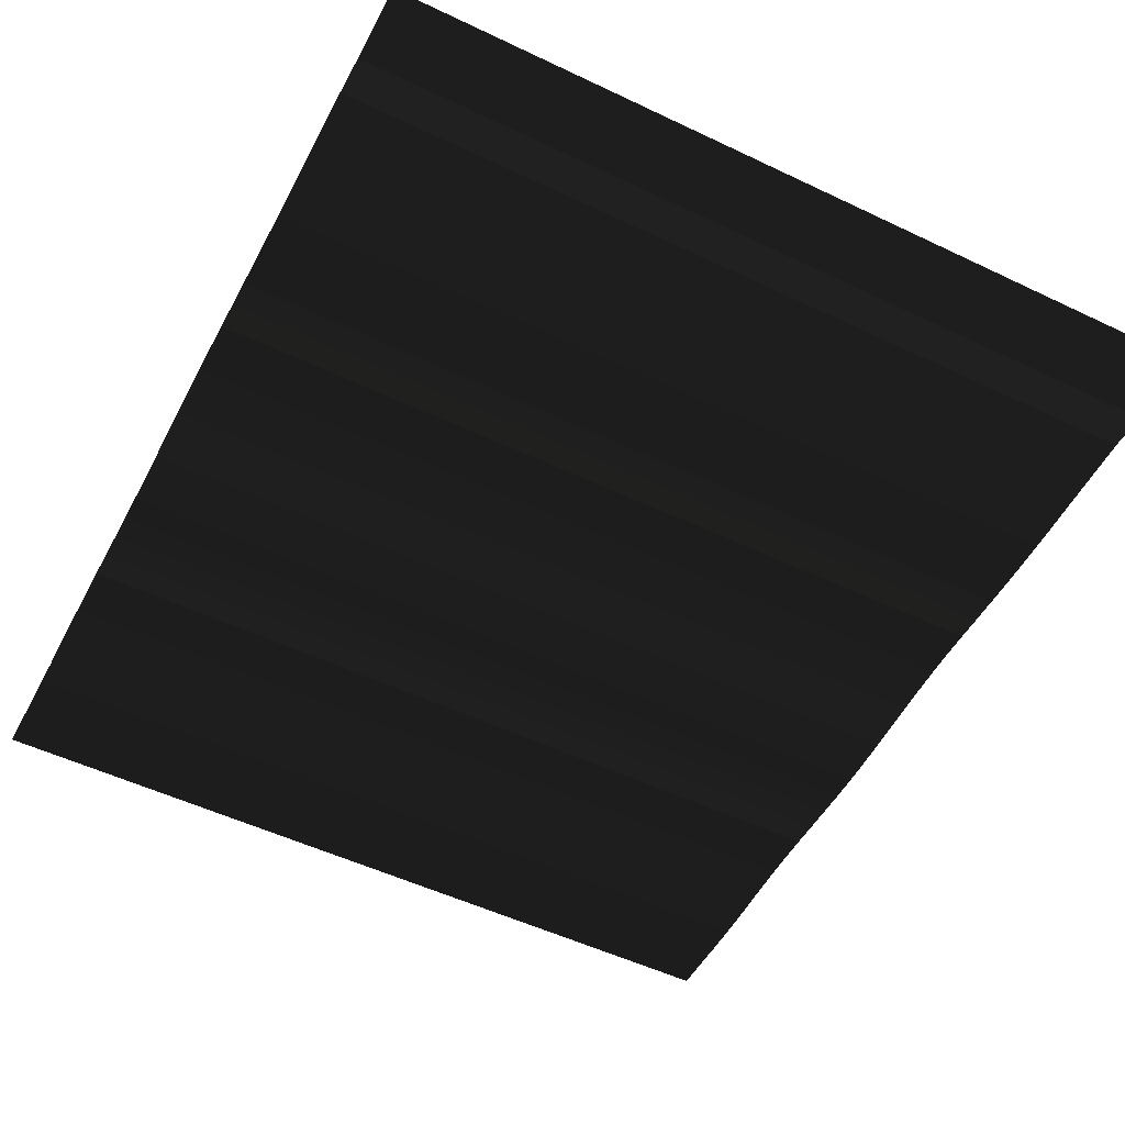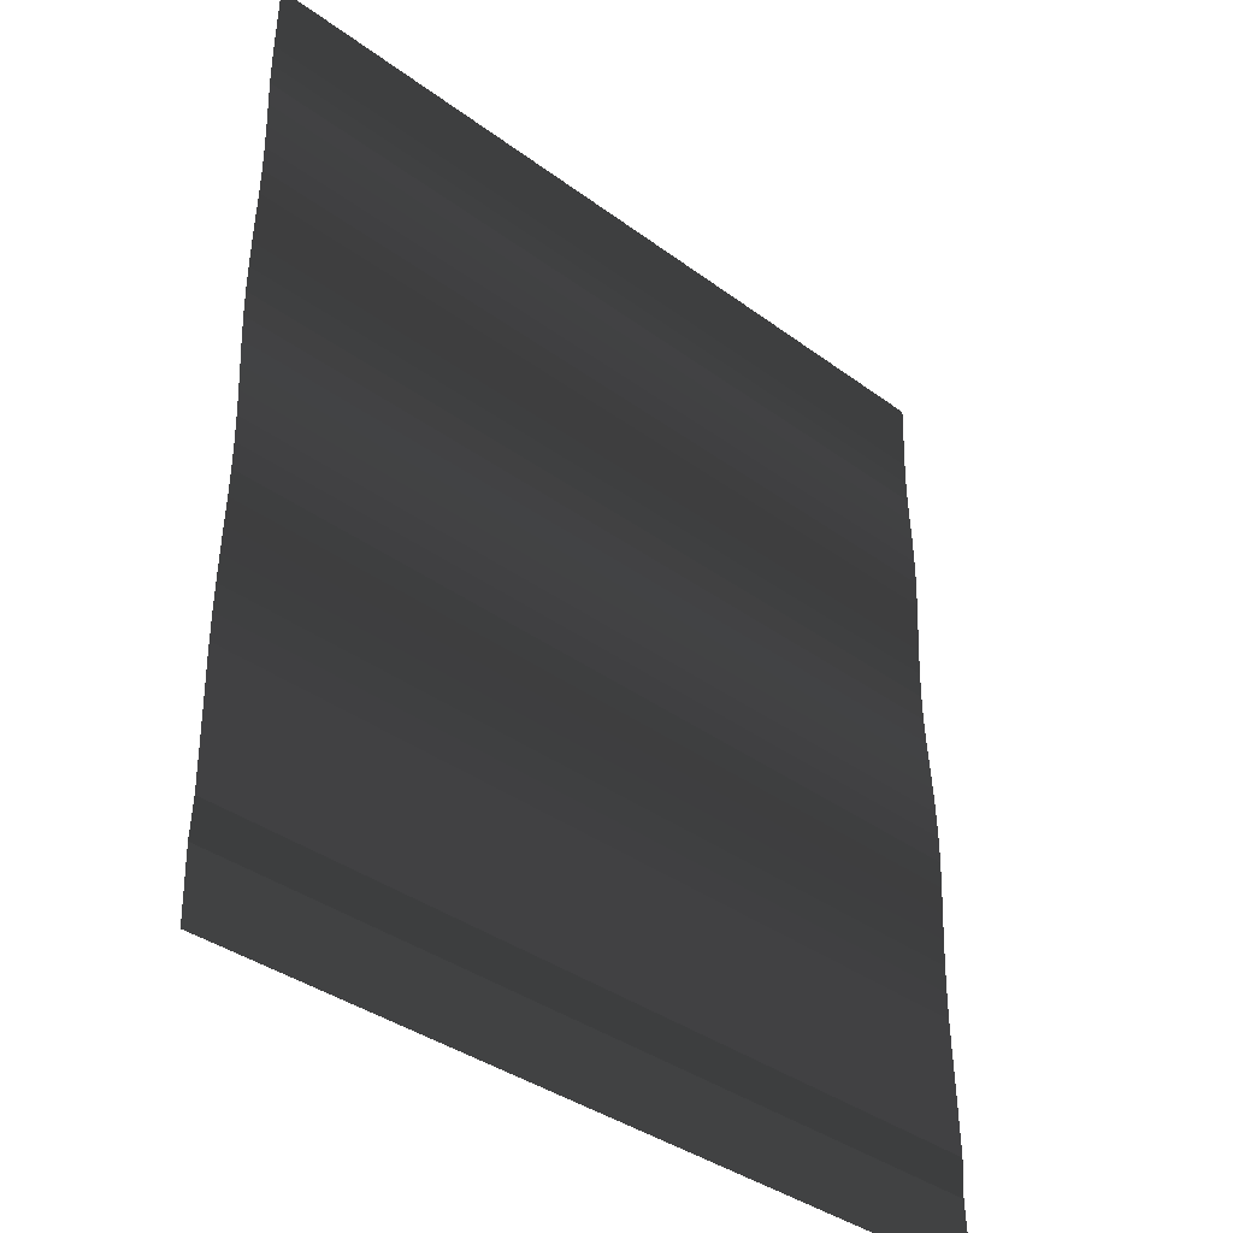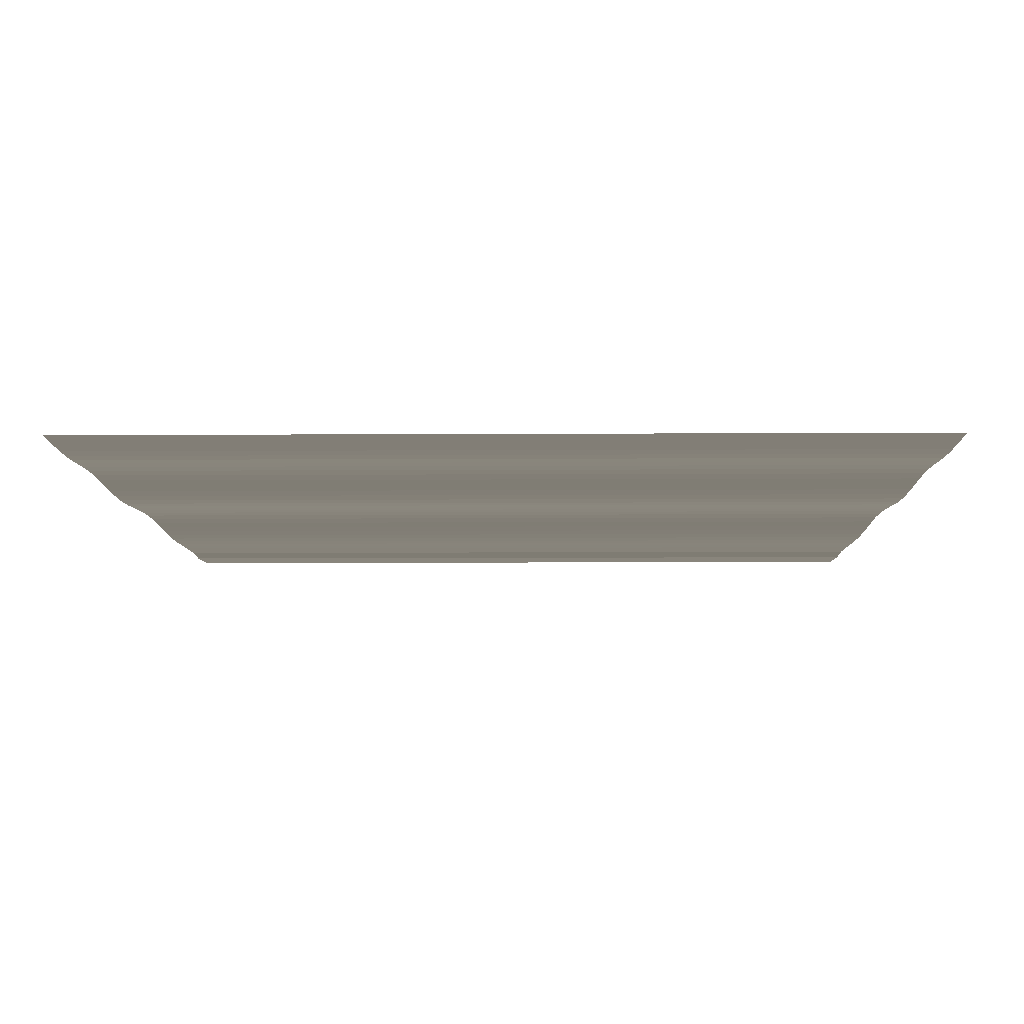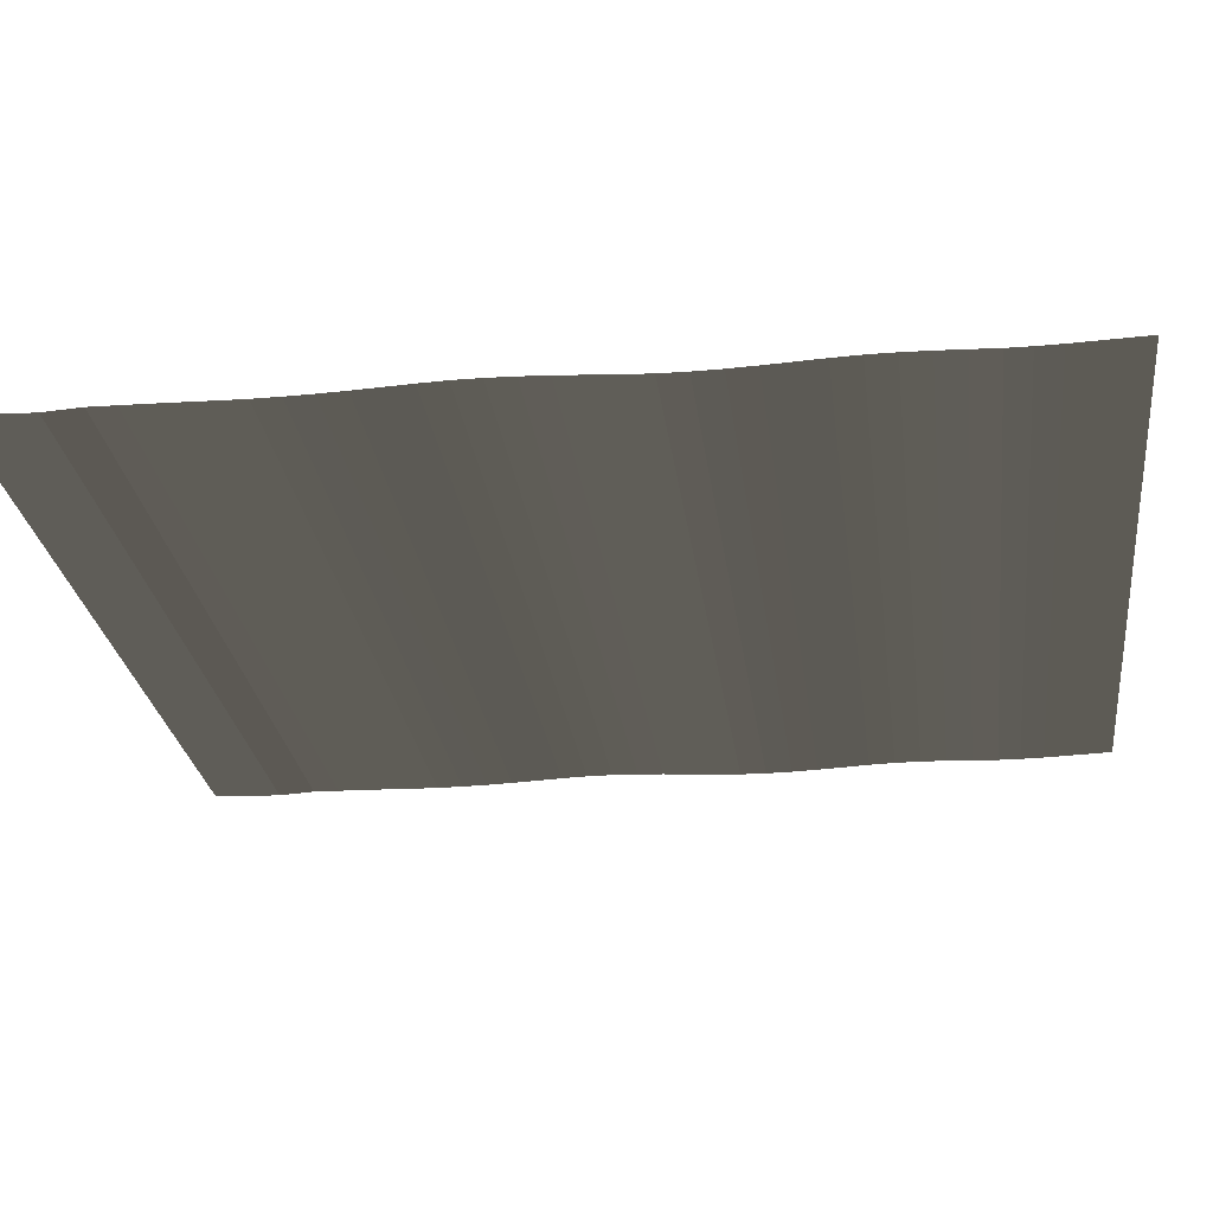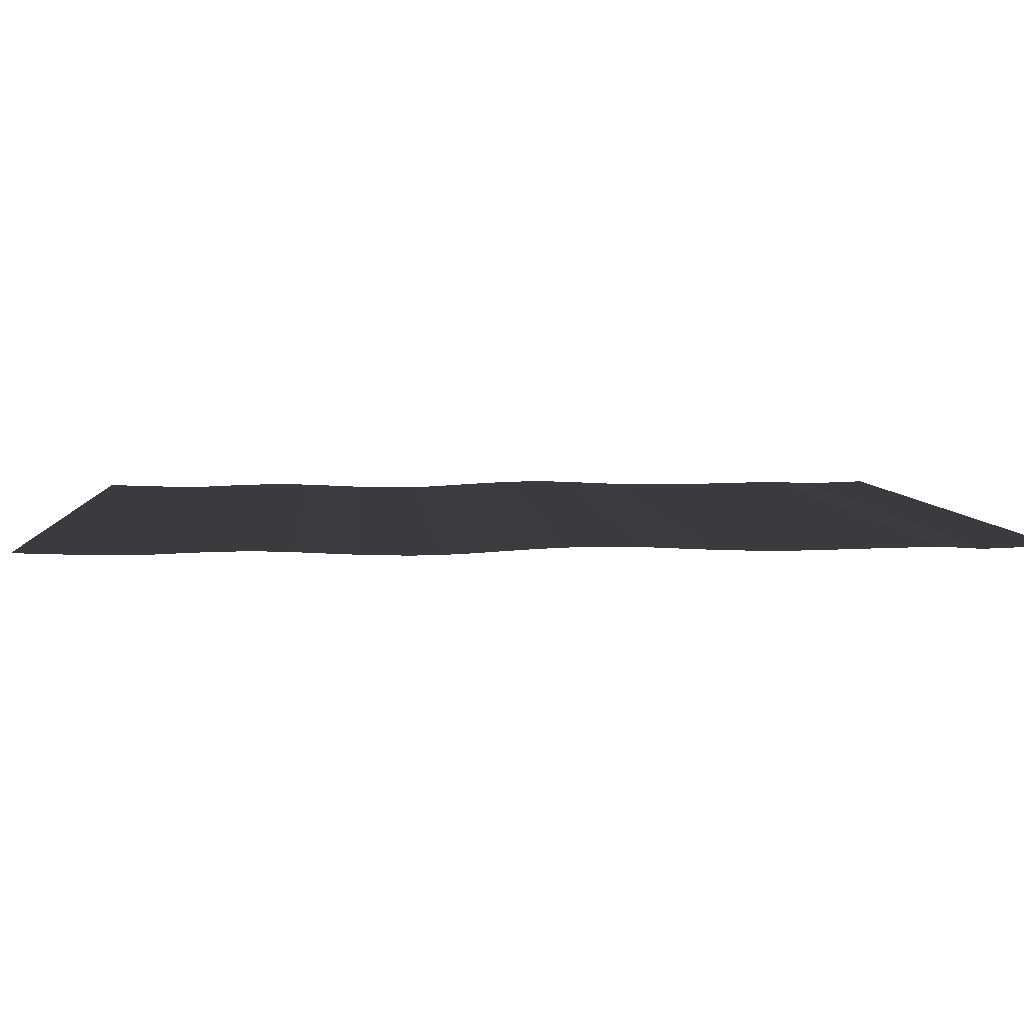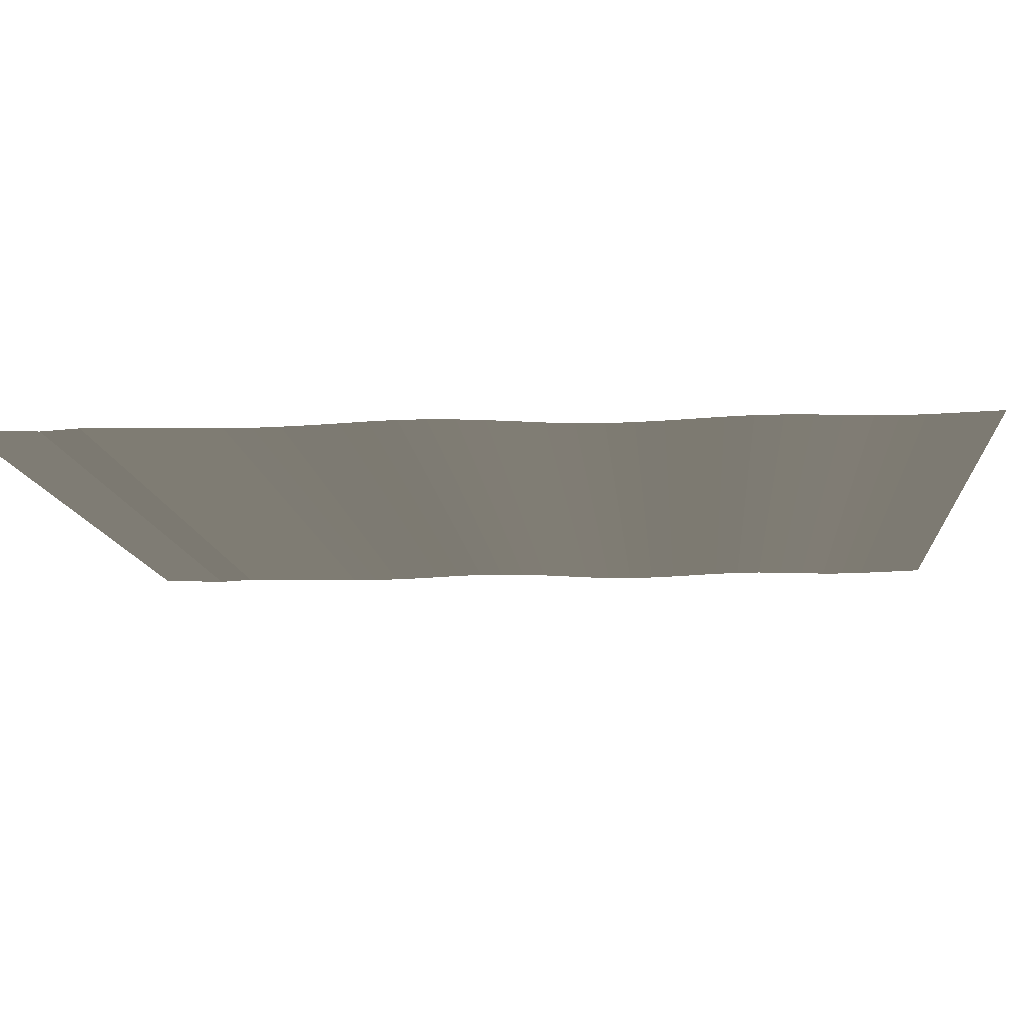
<metadata>
{"format":"obj","ext":"obj","renderer":"f3d","projection":"perspective","resolution":1024,"background":"white","views":[{"elev":-52.0,"azim":152.7,"up":"+Y"},{"elev":-37.2,"azim":136.5,"up":"+Z"},{"elev":-8.1,"azim":0.9,"up":"+Y"},{"elev":-26.4,"azim":-82.7,"up":"+Y"},{"elev":5.0,"azim":86.1,"up":"+Y"},{"elev":-11.7,"azim":-85.4,"up":"+Y"}]}
</metadata>
<code>
v 5.56 0.0323 6.528
v 5.56 0 5.56
v -5.56 0.0323 6.528
v -5.56 0 5.56
v -5.56 -0.0043 5.234
v 5.56 -0.0043 5.234
v -5.56 -0.0028 4.919
v 5.56 -0.0028 4.919
v -5.56 0.0121 4.553
v 5.56 0.0121 4.553
v -5.56 0.0252 4.188
v 5.56 0.0252 4.188
v -5.56 0.033 3.821
v 5.56 0.033 3.821
v -5.56 0.0318 3.454
v 5.56 0.0318 3.454
v -5.56 0.0198 3.086
v 5.56 0.0198 3.086
v -5.56 0.002 2.717
v 5.56 0.002 2.717
v -5.56 -0.0152 2.347
v 5.56 -0.0152 2.347
v -5.56 -0.0282 1.977
v 5.56 -0.0282 1.977
v -5.56 -0.0336 1.606
v 5.56 -0.0336 1.606
v -5.56 -0.0282 1.234
v 5.56 -0.0282 1.234
v -5.56 -0.0106 0.8618
v 5.56 -0.0106 0.8618
v -5.56 0.0129 0.4893
v 5.56 0.0129 0.4893
v -5.56 0.0348 0.1167
v 5.56 0.0348 0.1167
v -5.56 0.0516 -0.2554
v 5.56 0.0516 -0.2554
v -5.56 0.0607 -0.6266
v 5.56 0.0607 -0.6266
v -5.56 0.0596 -0.9967
v 5.56 0.0596 -0.9967
v -5.56 0.0473 -1.365
v 5.56 0.0473 -1.365
v -5.56 0.0299 -1.733
v 5.56 0.0299 -1.733
v -5.56 0.0138 -2.1
v 5.56 0.0138 -2.1
v -5.56 0.0016 -2.467
v 5.56 0.0016 -2.467
v -5.56 -0.0054 -2.834
v 5.56 -0.0054 -2.834
v -5.56 -0.0059 -3.202
v 5.56 -0.0059 -3.202
v -5.56 0.0004 -3.571
v 5.56 0.0004 -3.571
v -5.56 0.0096 -3.939
v 5.56 0.0096 -3.939
v -5.56 0.0177 -4.308
v 5.56 0.0177 -4.308
v -5.56 0.0244 -4.677
v 5.56 0.0244 -4.677
v -5.56 0.0306 -5.046
v 5.56 0.0306 -5.046
v -5.56 0 -5.56
v 5.56 0 -5.56
v -5.56 0.0323 -6.528
v 5.56 0.0323 -6.528
g Group_001
f 1 2 4 3
f 4 2 6 5
f 5 6 8 7
f 7 8 10 9
f 9 10 12 11
f 11 12 14 13
f 13 14 16 15
f 15 16 18 17
f 17 18 20 19
f 19 20 22 21
f 21 22 24 23
f 23 24 26 25
f 25 26 28 27
f 27 28 30 29
f 29 30 32 31
f 31 32 34 33
f 33 34 36 35
f 35 36 38 37
f 37 38 40 39
f 39 40 42 41
f 41 42 44 43
f 43 44 46 45
f 45 46 48 47
f 47 48 50 49
f 49 50 52 51
f 51 52 54 53
f 53 54 56 55
f 55 56 58 57
f 57 58 60 59
f 59 60 62 61
f 61 62 64 63
f 63 64 66 65

</code>
